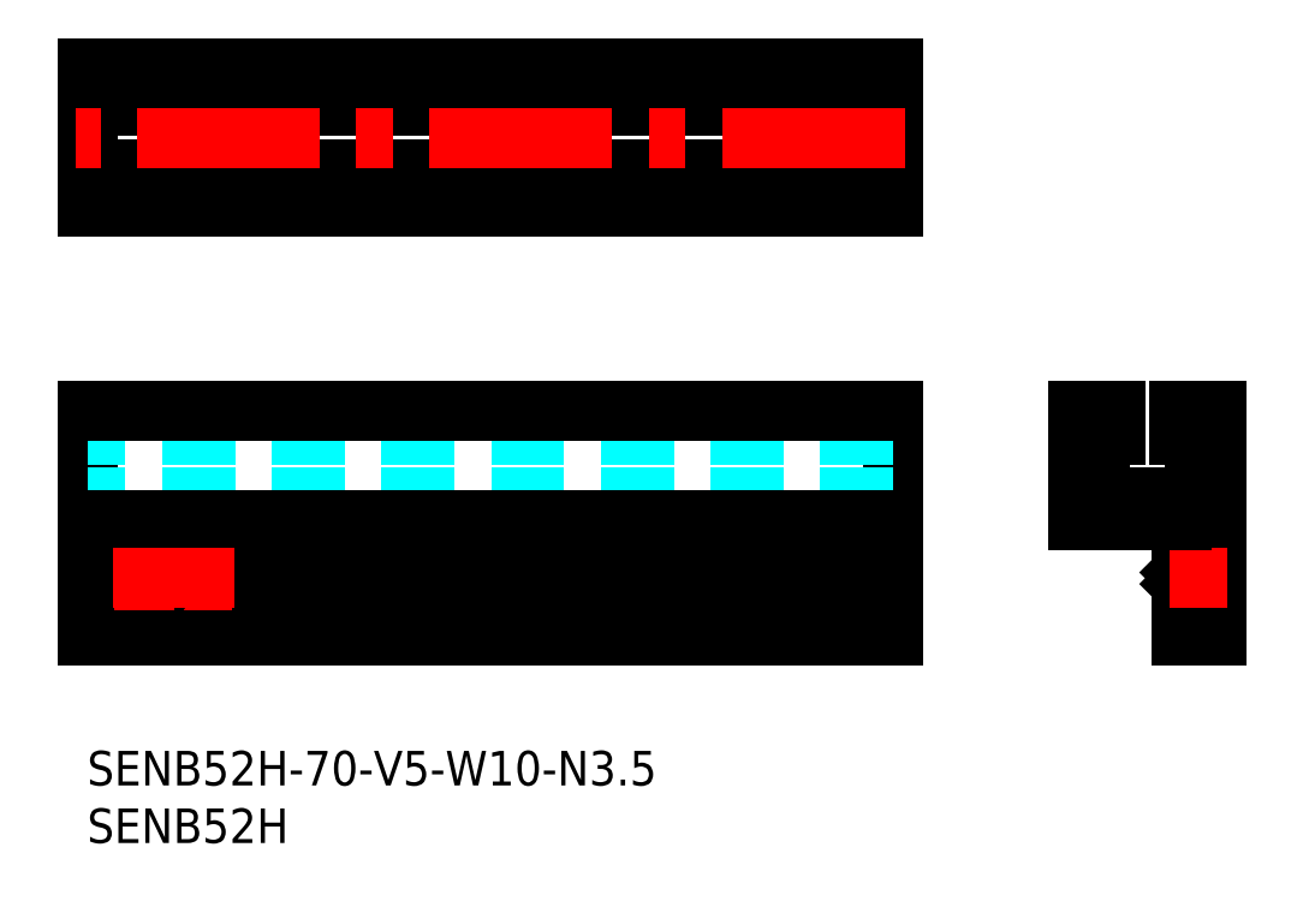
<metadata>
{"format":"dxf","ext":"dxf","renderer":"ezdxf+matplotlib","layout":"modelspace","background":"white","min_lineweight":24,"dpi":150}
</metadata>
<code>
0
SECTION
2
ENTITIES
0
INSERT
8
MSM_CONTINUOUS
2
*U31
10
0
20
0
30
0
0
INSERT
8
MSM_CONTINUOUS
2
*U32
10
0
20
0
30
0
0
LINE
8
MSM_CONTINUOUS
10
70
20
10
30
0
11
0
21
10
31
0
0
LINE
8
MSM_CONTINUOUS
10
70
20
14.5
30
0
11
11.68
21
14.5
31
0
0
LINE
8
MSM_CONTINUOUS
10
8.323
20
14.5
30
0
11
6.677
21
14.5
31
0
0
LINE
8
MSM_CONTINUOUS
10
70
20
15
30
0
11
11.75
21
15
31
0
0
LINE
8
MSM_CONTINUOUS
10
3.323
20
14.5
30
0
11
0
21
14.5
31
0
0
LINE
8
MSM_CONTINUOUS
10
3.25
20
15
30
0
11
0
21
15
31
0
0
LINE
8
MSM_CONTINUOUS
10
3.323
20
15.5
30
0
11
0
21
15.5
31
0
0
LINE
8
MSM_CONTINUOUS
10
8.323
20
15.5
30
0
11
6.677
21
15.5
31
0
0
LINE
8
MSM_CONTINUOUS
10
70
20
15.5
30
0
11
11.68
21
15.5
31
0
0
LINE
8
MSM_CONTINUOUS
10
0
20
29.5
30
0
11
0
21
10
31
0
0
LINE
8
MSM_CONTINUOUS
10
70
20
29.5
30
0
11
70
21
10
31
0
0
LINE
8
MSM_DASHED
10
95.02
20
13.25
30
0
11
98.02
21
13.25
31
0
0
LINE
8
MSM_DASHED
10
98.02
20
16.75
30
0
11
95.02
21
16.75
31
0
0
LINE
8
MSM_CONTINUOUS
10
95.02
20
15.5
30
0
11
95.52
21
15
31
0
0
LINE
8
MSM_CONTINUOUS
10
98.02
20
10
30
0
11
98.02
21
29.5
31
0
0
LINE
8
MSM_CONTINUOUS
10
86.02
20
20
30
0
11
86.02
21
29.5
31
0
0
LINE
8
MSM_CONTINUOUS
10
86.02
20
29.5
30
0
11
89.27
21
29.5
31
0
0
LINE
8
MSM_CONTINUOUS
10
89.27
20
29.5
30
0
11
89.27
21
27.5
31
0
0
LINE
8
MSM_CONTINUOUS
10
89.27
20
27.5
30
0
11
87.92
21
27.5
31
0
0
LINE
8
MSM_CONTINUOUS
10
87.92
20
27.5
30
0
11
87.92
21
22
31
0
0
LINE
8
MSM_CONTINUOUS
10
87.92
20
22
30
0
11
96.12
21
22
31
0
0
LINE
8
MSM_CONTINUOUS
10
96.12
20
22
30
0
11
96.12
21
27.5
31
0
0
LINE
8
MSM_CONTINUOUS
10
96.12
20
27.5
30
0
11
94.77
21
27.5
31
0
0
LINE
8
MSM_CONTINUOUS
10
94.77
20
27.5
30
0
11
94.77
21
29.5
31
0
0
LINE
8
MSM_CONTINUOUS
10
94.77
20
29.5
30
0
11
98.02
21
29.5
31
0
0
LINE
8
MSM_CONTINUOUS
10
95.02
20
20
30
0
11
95.02
21
15.5
31
0
0
LINE
8
MSM_CONTINUOUS
10
95.02
20
14.5
30
0
11
95.02
21
10
31
0
0
LINE
8
MSM_CONTINUOUS
10
95.52
20
15
30
0
11
95.02
21
14.5
31
0
0
LINE
8
MSM_CONTINUOUS
10
95.02
20
10
30
0
11
98.02
21
10
31
0
0
LINE
8
MSM_DASHED
10
70
20
56.75
30
0
11
11.75
21
56.75
31
0
0
LINE
8
MSM_DASHED
10
3.25
20
56.75
30
0
11
0
21
56.75
31
0
0
LINE
8
MSM_DASHED
10
8.25
20
56.75
30
0
11
6.75
21
56.75
31
0
0
LINE
8
MSM_DASHED
10
70
20
56.25
30
0
11
0
21
56.25
31
0
0
LINE
8
MSM_CONTINUOUS
10
0
20
59.25
30
0
11
0
21
47.25
31
0
0
LINE
8
MSM_CONTINUOUS
10
70
20
59.25
30
0
11
70
21
47.25
31
0
0
LINE
8
MSM_CENTER
10
99.02
20
15
30
0
11
94.02
21
15
31
0
0
LINE
8
MSM_DASHED
10
11.75
20
56.25
30
0
11
11.75
21
59.25
31
0
0
LINE
8
MSM_DASHED
10
8.25
20
59.25
30
0
11
8.25
21
56.25
31
0
0
LINE
8
MSM_CENTER
10
10
20
60.25
30
0
11
10
21
55.25
31
0
0
CIRCLE
8
MSM_CONTINUOUS
10
10
20
15
30
0
40
1.75
0
LINE
8
MSM_CENTER
10
10
20
17.75
30
0
11
10
21
12.25
31
0
0
LINE
8
MSM_DASHED
10
6.75
20
56.25
30
0
11
6.75
21
59.25
31
0
0
LINE
8
MSM_DASHED
10
3.25
20
59.25
30
0
11
3.25
21
56.25
31
0
0
LINE
8
MSM_CENTER
10
5
20
60.25
30
0
11
5
21
55.25
31
0
0
CIRCLE
8
MSM_CONTINUOUS
10
5
20
15
30
0
40
1.75
0
LINE
8
MSM_CENTER
10
5
20
17.75
30
0
11
5
21
12.25
31
0
0
LINE
8
MSM_CONTINUOUS
10
95.02
20
20
30
0
11
86.02
21
20
31
0
0
LINE
8
MSM_DASHED
10
70
20
27.5
30
0
11
0
21
27.5
31
0
0
LINE
8
MSM_DASHED
10
70
20
22
30
0
11
0
21
22
31
0
0
LINE
8
MSM_CONTINUOUS
10
70
20
20
30
0
11
0
21
20
31
0
0
LINE
8
MSM_CONTINUOUS
10
70
20
29.5
30
0
11
0
21
29.5
31
0
0
LINE
8
MSM_DASHED
10
70
20
49.15
30
0
11
0
21
49.15
31
0
0
LINE
8
MSM_CONTINUOUS
10
70
20
47.25
30
0
11
0
21
47.25
31
0
0
LINE
8
MSM_CONTINUOUS
10
70
20
50.5
30
0
11
0
21
50.5
31
0
0
LINE
8
MSM_DASHED
10
70
20
57.35
30
0
11
0
21
57.35
31
0
0
LINE
8
MSM_CONTINUOUS
10
70
20
56
30
0
11
0
21
56
31
0
0
LINE
8
MSM_CONTINUOUS
10
70
20
59.25
30
0
11
0
21
59.25
31
0
0
LINE
8
MSM_CENTER
10
12.75
20
15
30
0
11
2.25
21
15
31
0
0
LINE
8
MSM_CENTER
10
71
20
53.25
30
0
11
-1
21
53.25
31
0
0
ENDSEC
0
EOF

</code>
